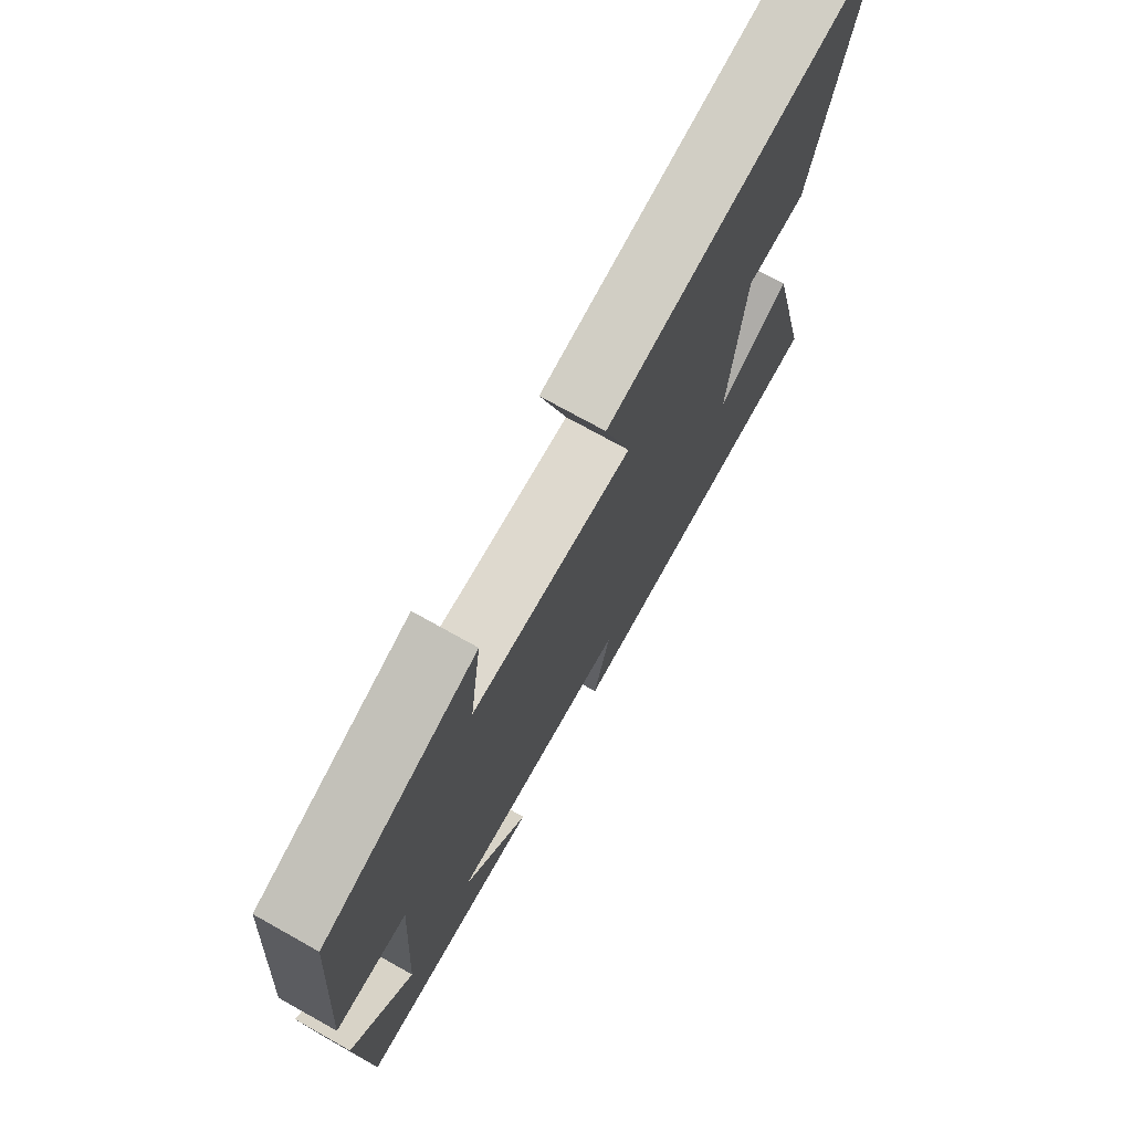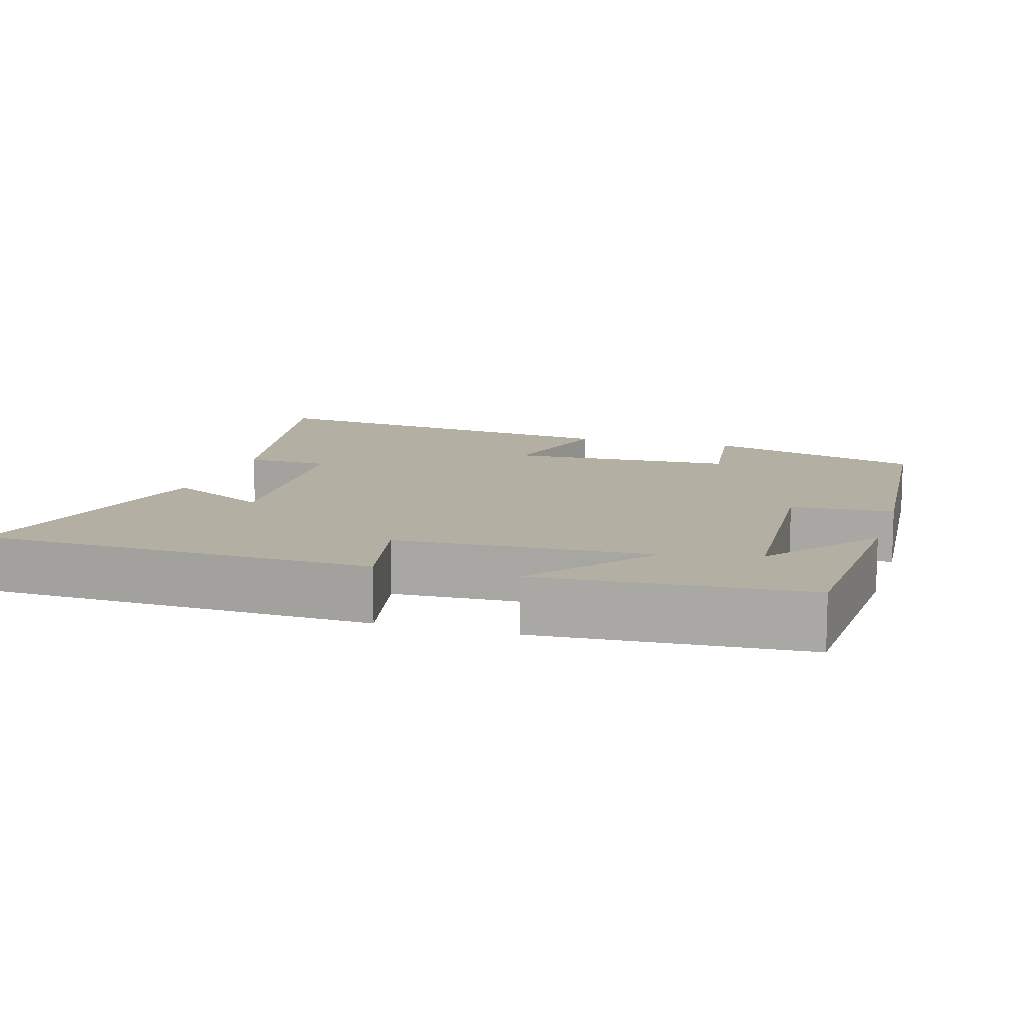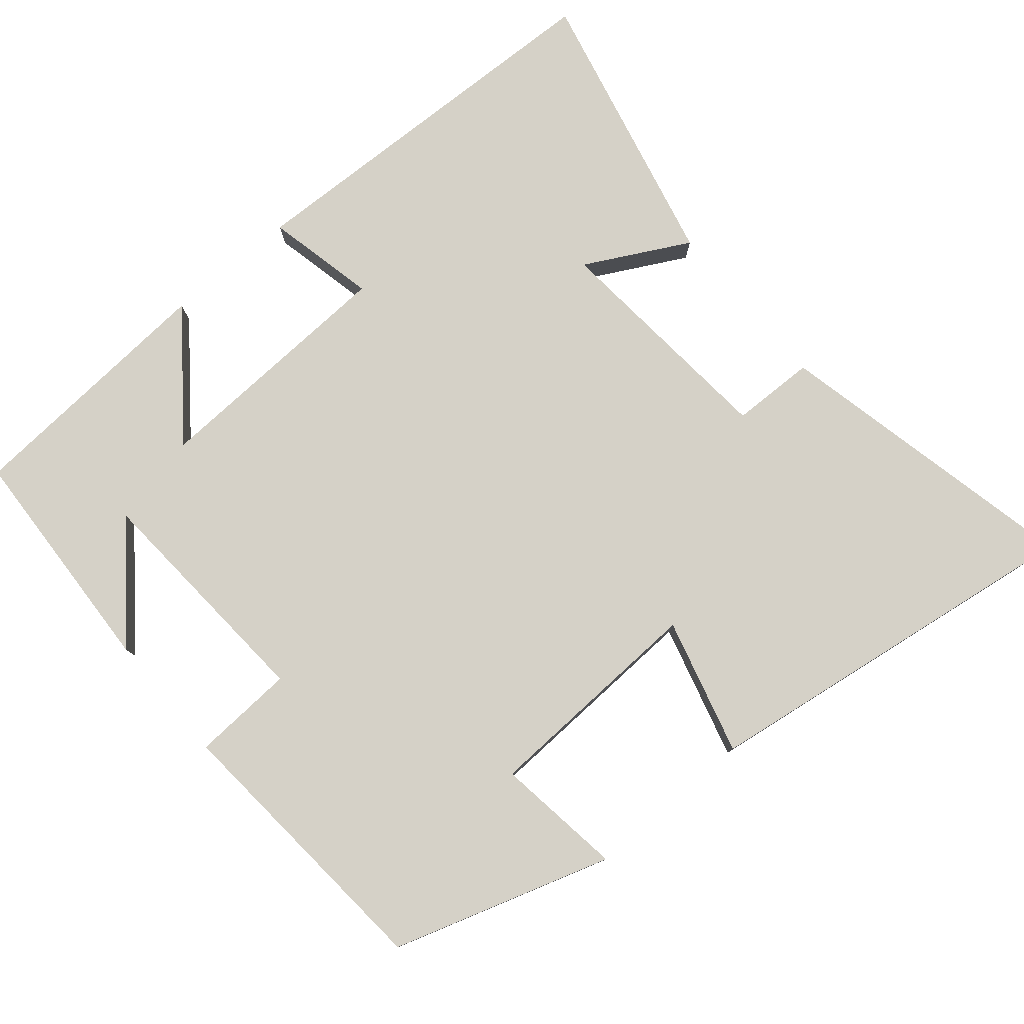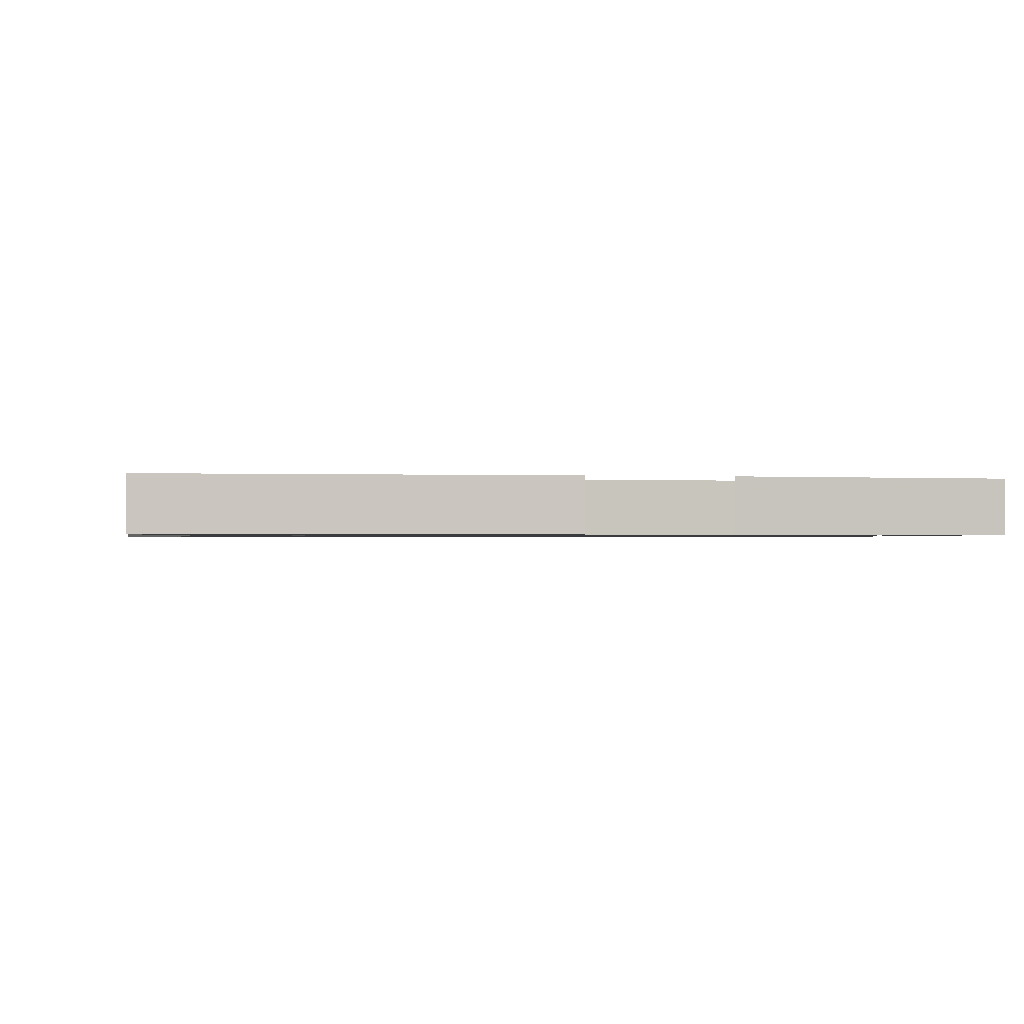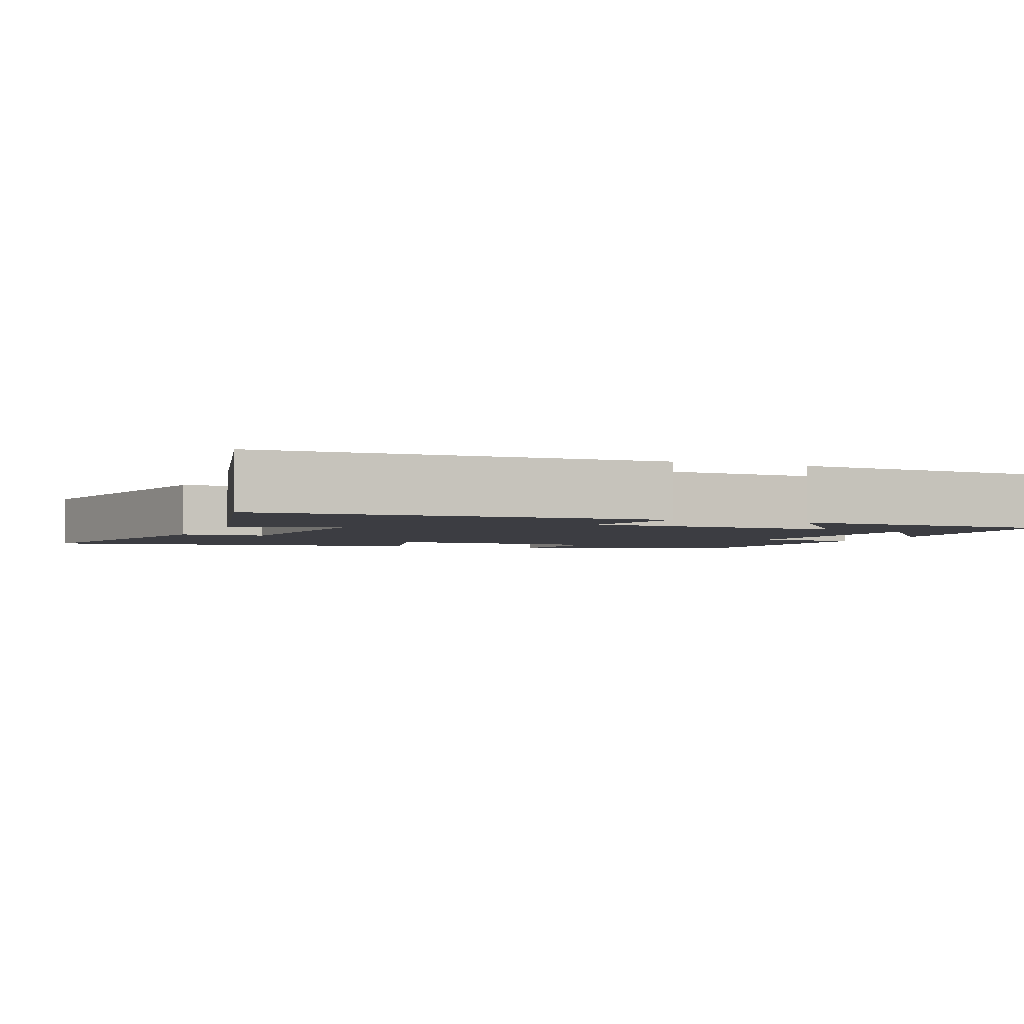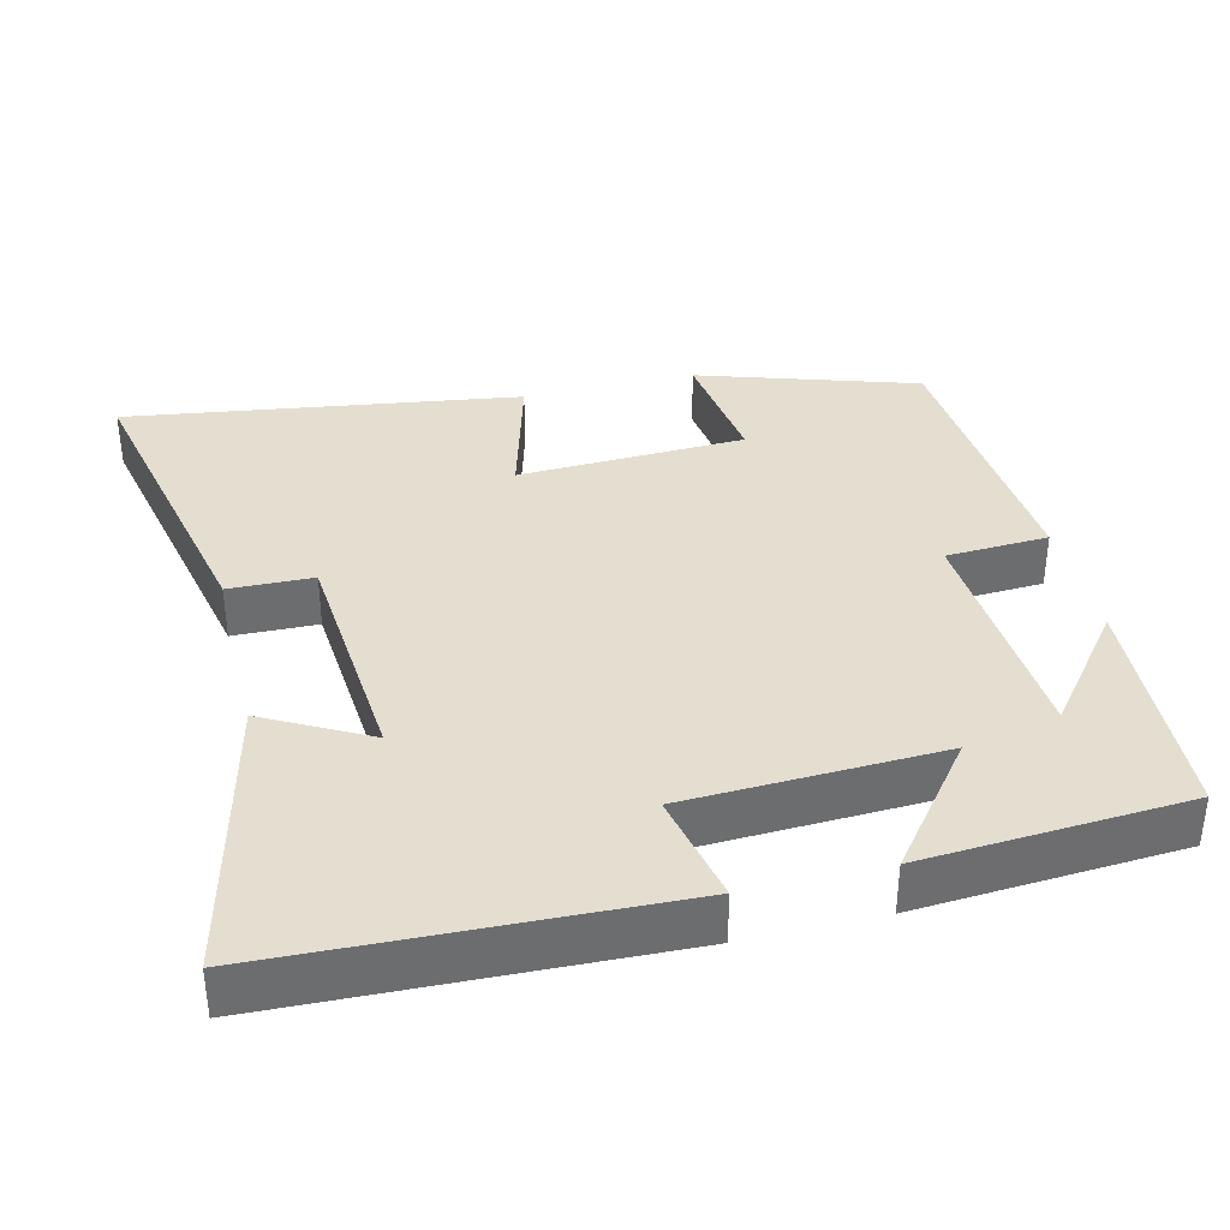
<metadata>
{"format":"obj","ext":"obj","renderer":"f3d","projection":"perspective","resolution":1024,"background":"white","views":[{"elev":73.7,"azim":-60.8,"up":"+Z"},{"elev":11.2,"azim":-163.3,"up":"+Y"},{"elev":78.9,"azim":-40.4,"up":"+Y"},{"elev":-0.9,"azim":169.5,"up":"+Y"},{"elev":-2.9,"azim":157.7,"up":"+Y"},{"elev":36.4,"azim":166.2,"up":"+Y"}]}
</metadata>
<code>
v 0.591 0.07 0.578
v 0.5 0.07 0.155
v 0.386 0.07 0.152
v 0.36 0.07 -0.168
v 0.5 0.07 -0.093
v 0.592 0.07 -0.48
v 0.058 0.07 -0.5
v 0.09 0.07 -0.35
v -0.254 0.07 -0.336
v -0.126 0.07 -0.5
v -0.482 0.07 -0.477
v -0.5 0.07 -0.158
v -0.381 0.07 -0.309
v -0.361 0.07 0.015
v -0.5 0.07 0.022
v -0.471 0.07 0.405
v -0.176 0.07 0.5
v -0.199 0.07 0.327
v 0.109 0.07 0.315
v 0.058 0.07 0.5
v 0.591 0 0.578
v 0.5 0 0.155
v 0.386 0 0.152
v 0.36 0 -0.168
v 0.5 0 -0.093
v 0.592 0 -0.48
v 0.058 0 -0.5
v 0.09 0 -0.35
v -0.254 0 -0.336
v -0.126 0 -0.5
v -0.482 0 -0.477
v -0.5 0 -0.158
v -0.381 0 -0.309
v -0.361 0 0.015
v -0.5 0 0.022
v -0.471 0 0.405
v -0.176 0 0.5
v -0.199 0 0.327
v 0.109 0 0.315
v 0.058 0 0.5
f 1 2 3
f 20 1 3
f 19 20 3
f 18 19 3 4
f 16 17 18
f 15 16 18
f 14 15 18
f 13 14 18 4
f 11 12 13
f 9 10 11 13
f 8 9 13 4
f 6 7 8
f 5 6 8
f 4 5 8
f 23 22 21
f 23 21 40
f 23 40 39
f 24 23 39 38
f 38 37 36
f 38 36 35
f 38 35 34
f 24 38 34 33
f 33 32 31
f 33 31 30 29
f 24 33 29 28
f 28 27 26
f 28 26 25
f 28 25 24
f 1 21 22 2
f 2 22 23 3
f 3 23 24 4
f 4 24 25 5
f 5 25 26 6
f 6 26 27 7
f 7 27 28 8
f 8 28 29 9
f 9 29 30 10
f 10 30 31 11
f 11 31 32 12
f 12 32 33 13
f 13 33 34 14
f 14 34 35 15
f 15 35 36 16
f 16 36 37 17
f 17 37 38 18
f 18 38 39 19
f 19 39 40 20
f 20 40 21 1

</code>
